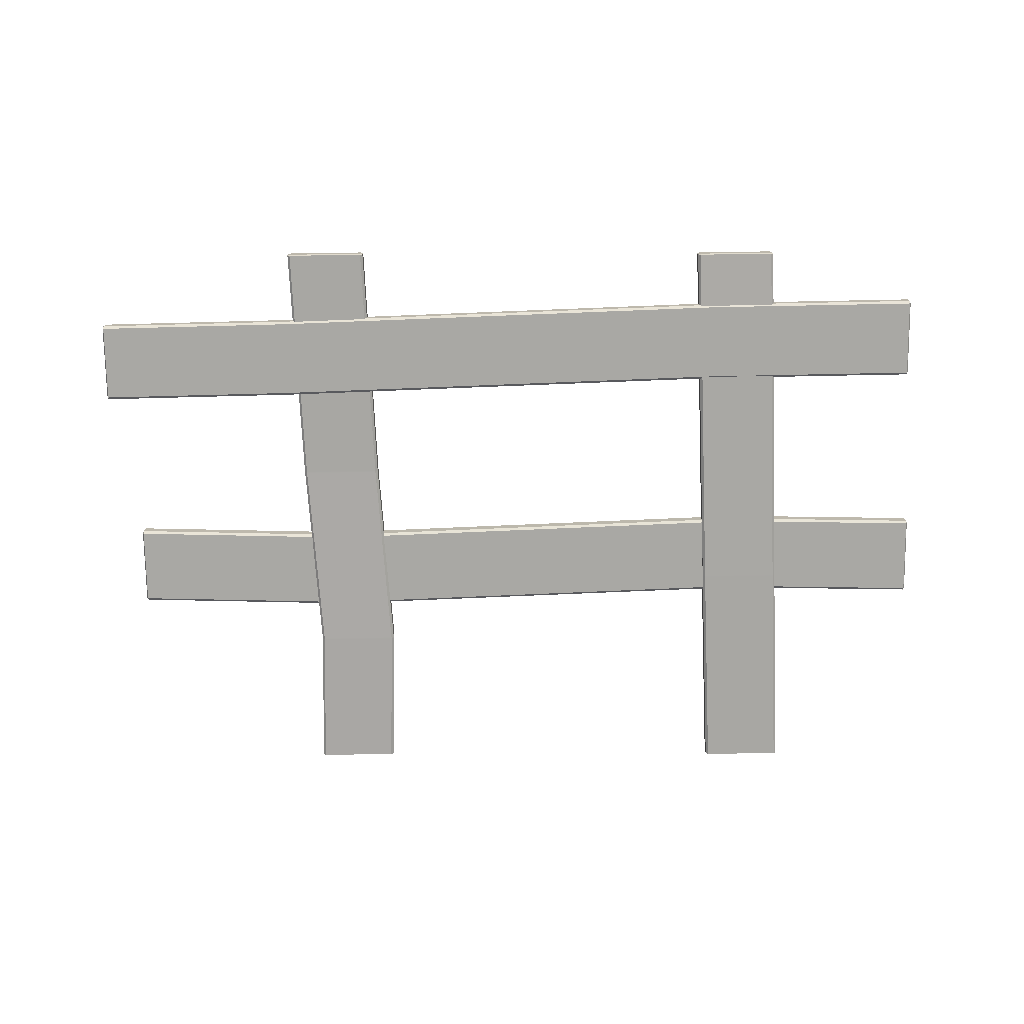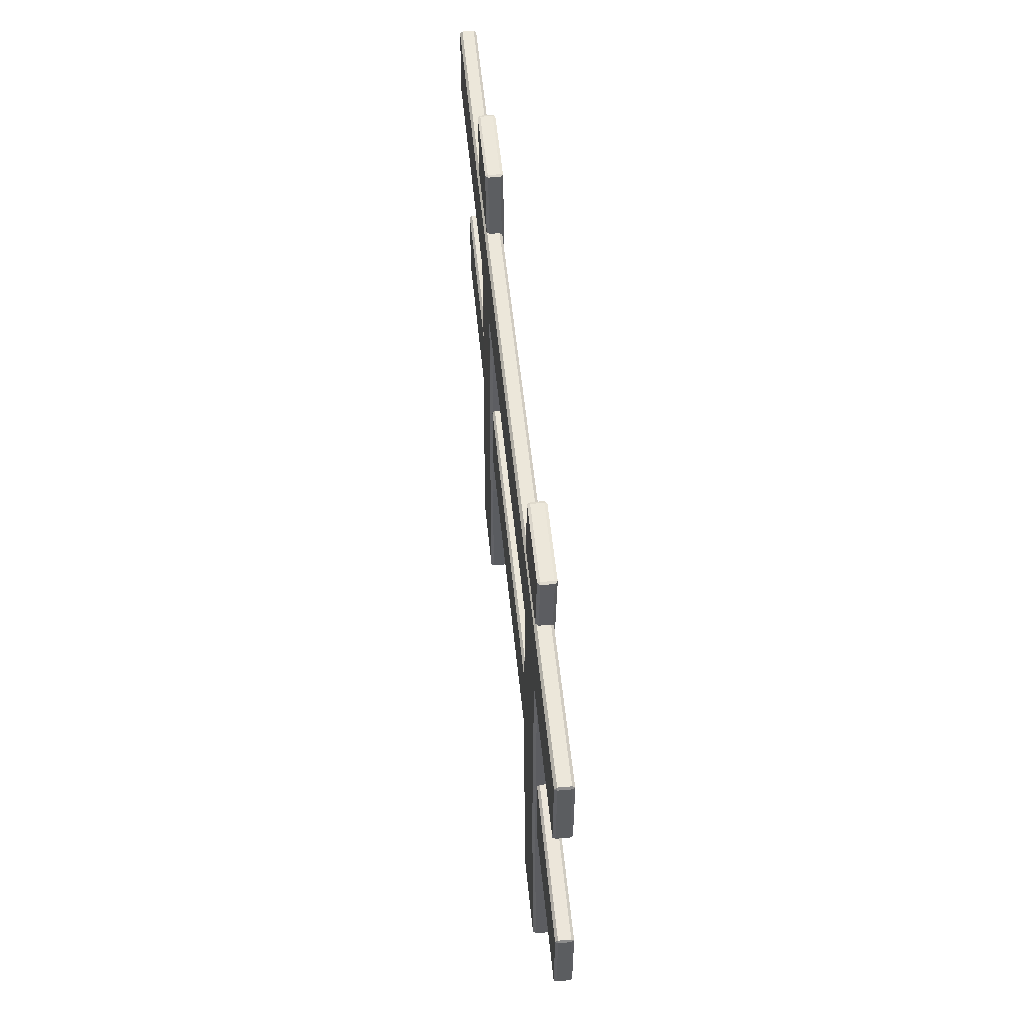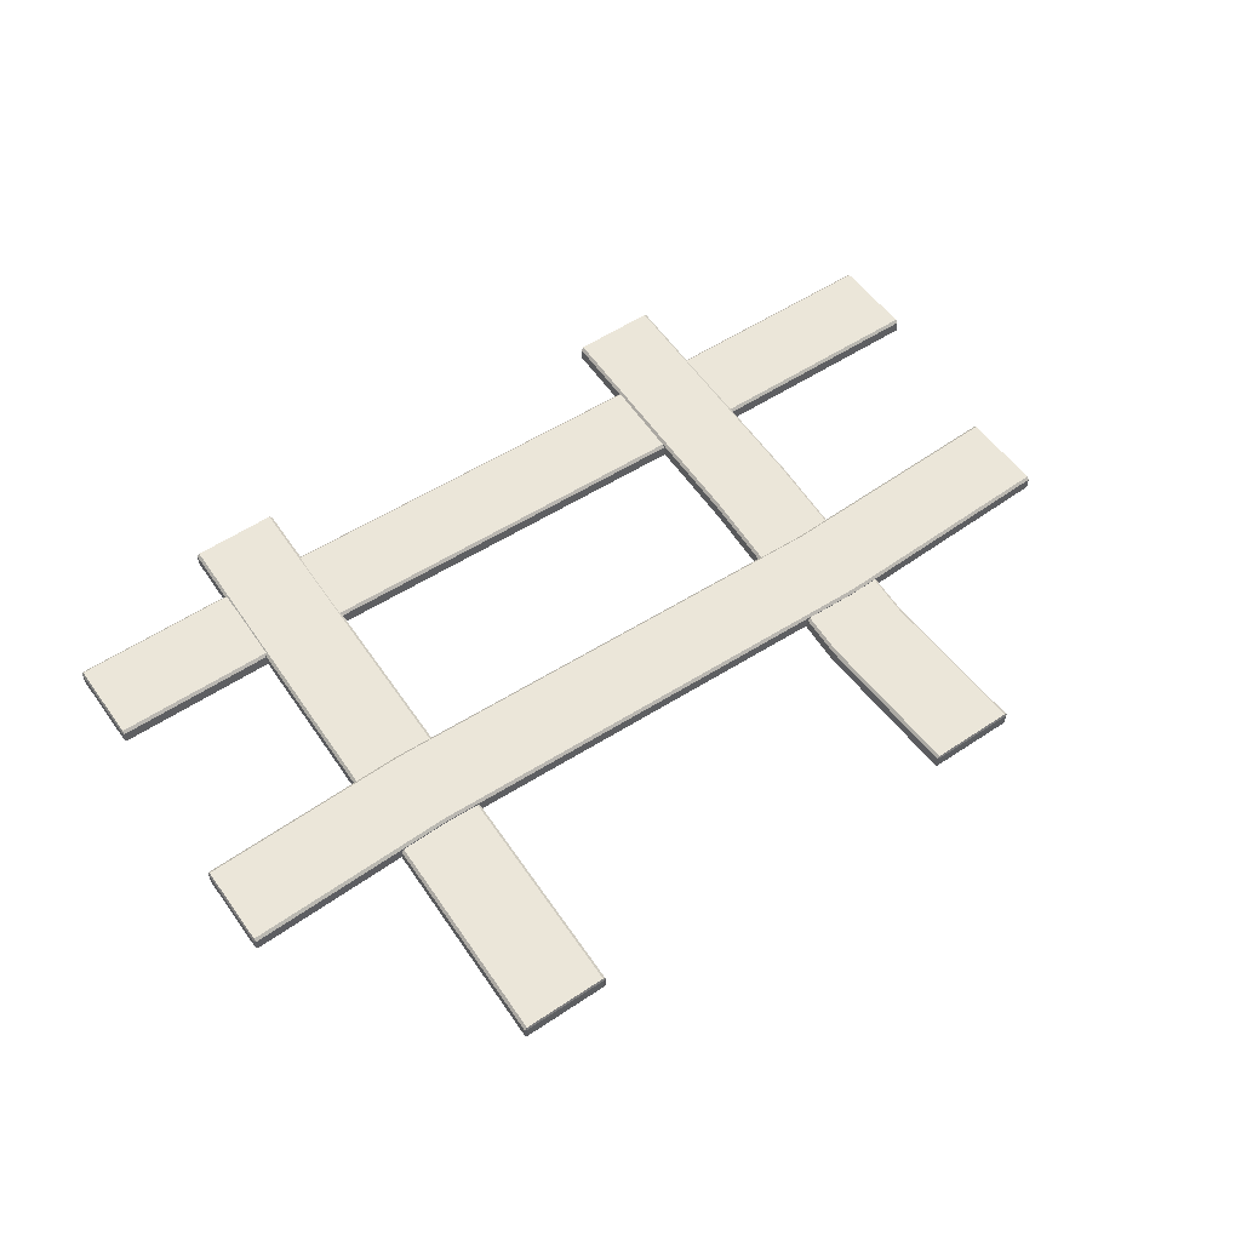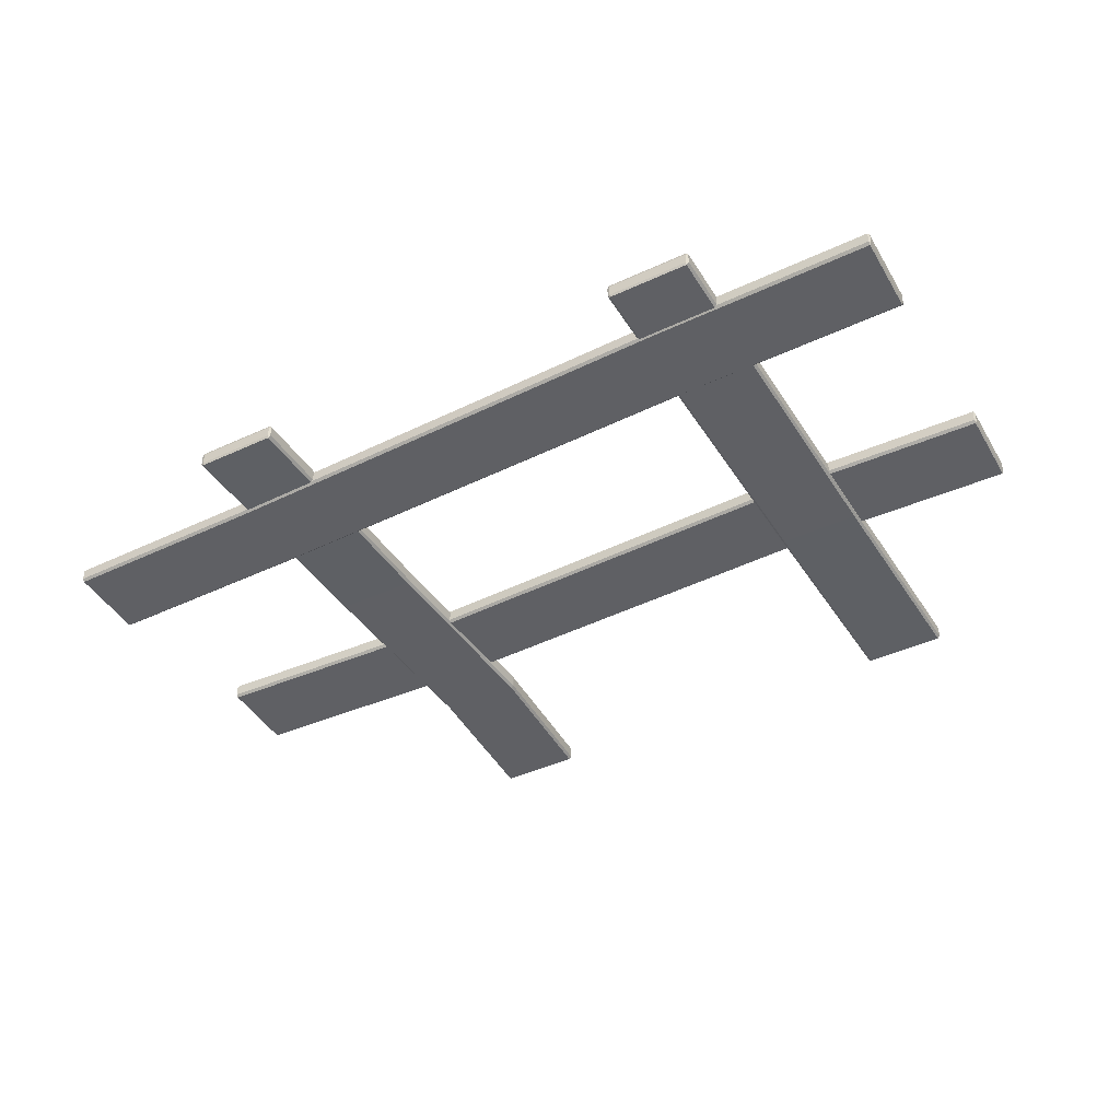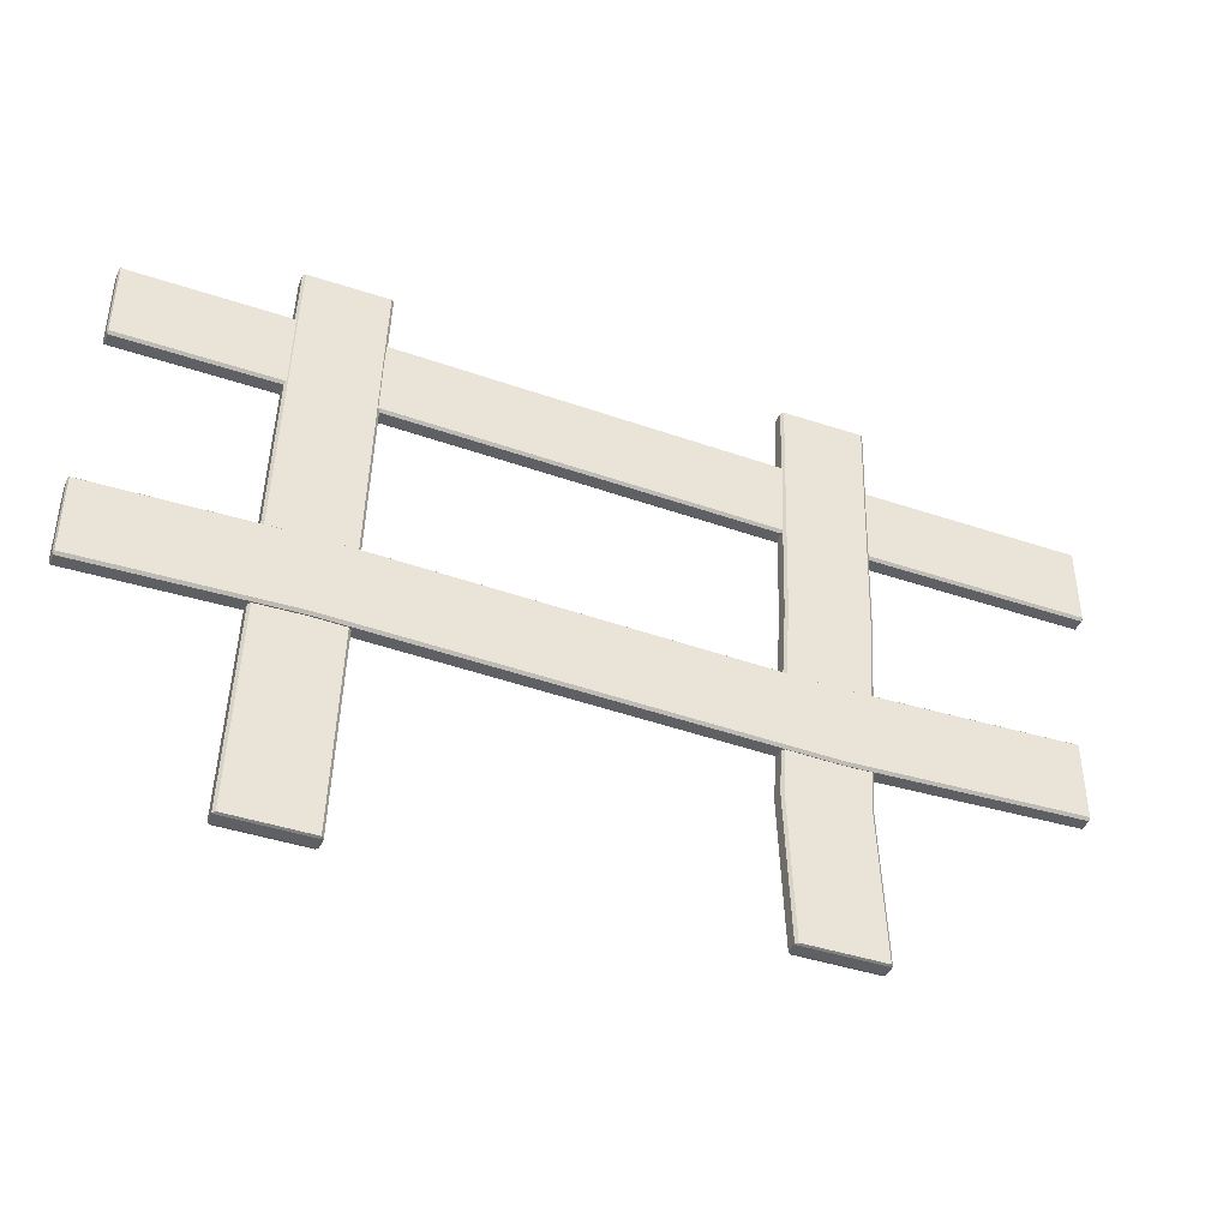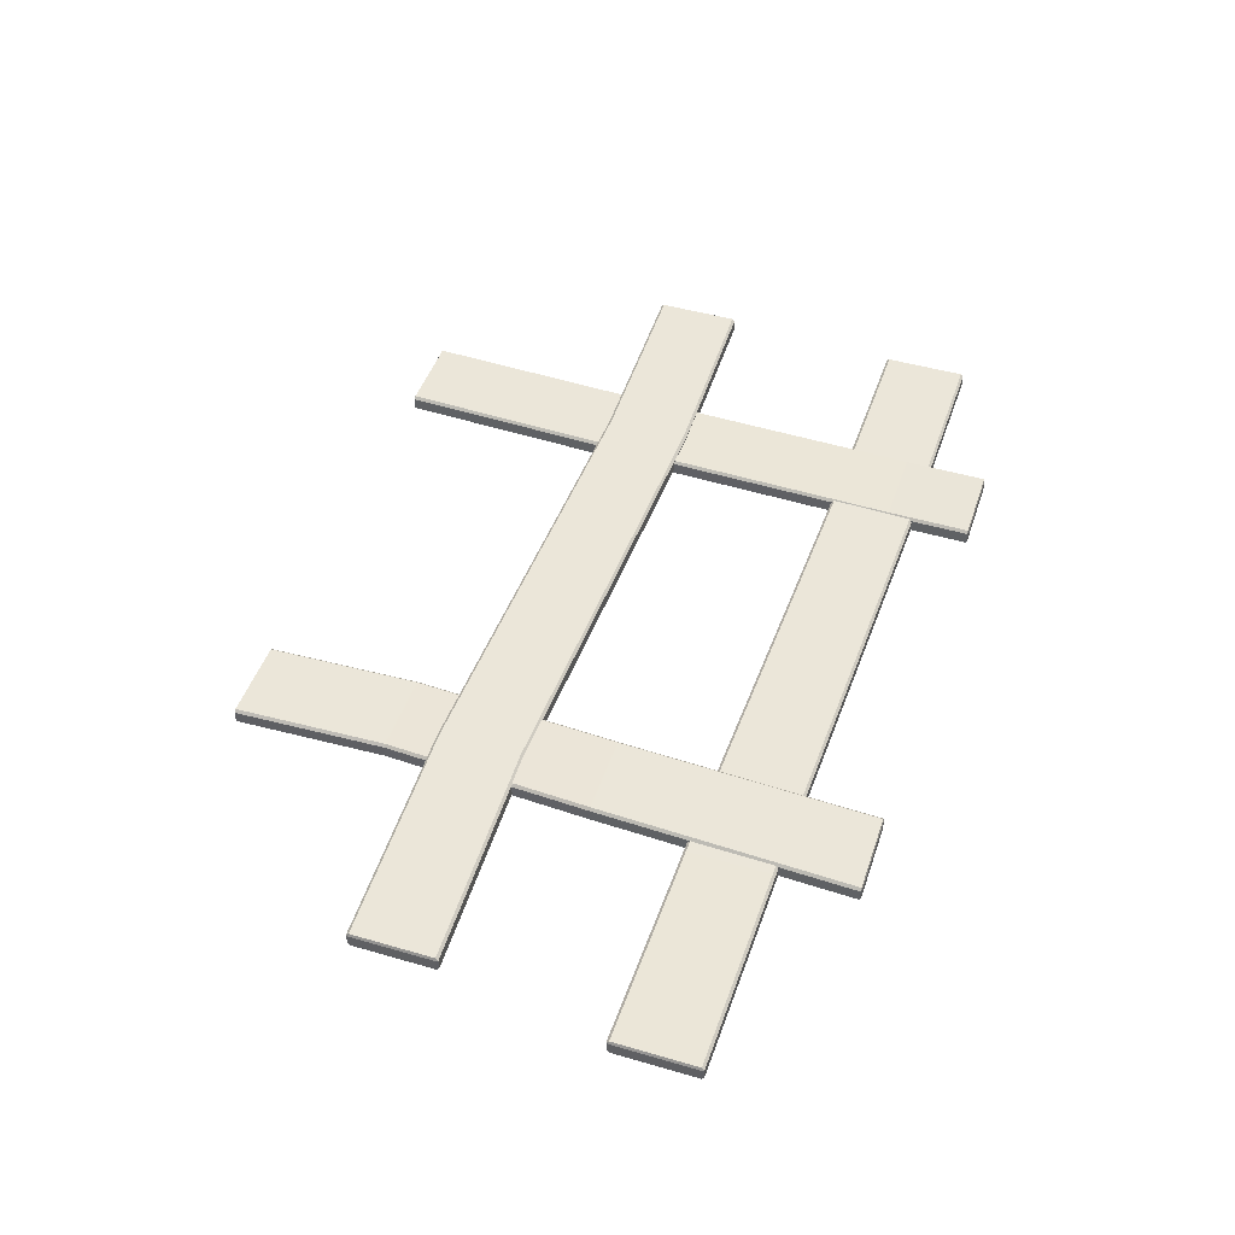
<metadata>
{"format":"obj","ext":"obj","renderer":"f3d","projection":"perspective","resolution":1024,"background":"white","views":[{"elev":-74.9,"azim":-179.2,"up":"+Z"},{"elev":53.2,"azim":-95.5,"up":"+Y"},{"elev":55.3,"azim":-35.2,"up":"+Z"},{"elev":-43.5,"azim":-151.4,"up":"+Z"},{"elev":-42.4,"azim":-21.6,"up":"+Y"},{"elev":46.7,"azim":108.3,"up":"+Z"}]}
</metadata>
<code>
g default
v -3.365 -3.468 5.505
v -3.365 -3.458 5.476
v -3.335 -3.458 5.505
v -3.257 -0.8232 5.485
v -3.257 -0.8433 5.485
v -3.287 -0.8433 5.456
v -3.286 -0.8232 5.456
v -3.365 -3.458 5.673
v -3.365 -3.468 5.643
v -3.335 -3.458 5.643
v -3.286 -0.8232 5.652
v -3.287 -0.8433 5.652
v -3.257 -0.8433 5.623
v -3.257 -0.8232 5.623
v -4.318 -3.458 5.643
v -4.289 -3.468 5.643
v -4.288 -3.458 5.673
v -4.21 -0.8433 5.652
v -4.21 -0.8232 5.652
v -4.239 -0.8232 5.623
v -4.24 -0.8433 5.623
v -4.288 -3.458 5.476
v -4.289 -3.468 5.505
v -4.318 -3.458 5.505
v -4.21 -0.8232 5.456
v -4.21 -0.8433 5.456
v -4.24 -0.8433 5.485
v -4.239 -0.8232 5.485
v -3.142 3.56 5.507
v -3.172 3.56 5.478
v -3.171 3.57 5.507
v -3.172 3.56 5.674
v -3.142 3.56 5.645
v -3.171 3.57 5.645
v -4.124 3.56 5.645
v -4.095 3.56 5.674
v -4.095 3.57 5.645
v -4.095 3.56 5.478
v -4.124 3.56 5.507
v -4.095 3.57 5.507
v -4.121 2.595 5.657
v -4.12 2.615 5.657
v -4.149 2.615 5.628
v -4.15 2.595 5.627
v -4.12 2.615 5.46
v -4.121 2.595 5.46
v -4.15 2.595 5.489
v -4.149 2.615 5.49
v -3.167 2.615 5.49
v -3.168 2.595 5.489
v -3.197 2.595 5.46
v -3.196 2.615 5.46
v -3.196 2.615 5.657
v -3.197 2.595 5.657
v -3.168 2.595 5.627
v -3.167 2.615 5.628
g polySurface19 polySurface16
f 22 26 6 2
f 5 13 10 3
f 9 16 23 1
f 25 46 51 7
f 50 55 14 4
f 12 18 17 8
f 54 41 19 11
f 21 27 24 15
f 44 47 28 20
f 52 45 38 30
f 40 37 34 31
f 33 56 49 29
f 36 42 53 32
f 39 48 43 35
f 2 1 23 22
f 3 2 6 5
f 1 3 10 9
f 5 4 14 13
f 7 6 26 25
f 4 7 51 50
f 9 8 17 16
f 8 10 13 12
f 12 11 19 18
f 11 14 55 54
f 16 15 24 23
f 15 17 18 21
f 20 19 41 44
f 21 20 28 27
f 22 24 27 26
f 25 28 47 46
f 30 29 49 52
f 31 30 38 40
f 29 31 34 33
f 33 32 53 56
f 32 34 37 36
f 36 35 43 42
f 35 37 40 39
f 39 38 45 48
f 42 41 54 53
f 44 43 48 47
f 46 45 52 51
f 50 49 56 55
f 1 2 3
f 4 5 6 7
f 8 9 10
f 11 12 13 14
f 15 16 17
f 18 19 20 21
f 22 23 24
f 25 26 27 28
f 29 30 31
f 32 33 34
f 35 36 37
f 38 39 40
f 41 42 43 44
f 45 46 47 48
f 49 50 51 52
f 53 54 55 56
g default
v 2.016 -3.403 5.493
v 2.015 -3.393 5.464
v 2.045 -3.393 5.493
v 1.989 -1.658 5.489
v 1.989 -1.678 5.489
v 1.96 -1.678 5.46
v 1.96 -1.658 5.46
v 2.015 -3.393 5.66
v 2.016 -3.403 5.631
v 2.045 -3.393 5.631
v 1.96 -1.658 5.657
v 1.96 -1.678 5.656
v 1.989 -1.678 5.627
v 1.989 -1.658 5.627
v 1.063 -3.393 5.631
v 1.092 -3.403 5.631
v 1.092 -3.393 5.66
v 1.036 -1.678 5.656
v 1.036 -1.658 5.657
v 1.007 -1.658 5.627
v 1.007 -1.678 5.627
v 1.092 -3.393 5.464
v 1.092 -3.403 5.493
v 1.063 -3.393 5.493
v 1.036 -1.658 5.46
v 1.036 -1.678 5.46
v 1.007 -1.678 5.489
v 1.007 -1.658 5.489
v 2.238 3.623 5.495
v 2.209 3.623 5.466
v 2.209 3.633 5.495
v 2.209 3.623 5.662
v 2.238 3.623 5.633
v 2.209 3.633 5.633
v 1.256 3.623 5.633
v 1.285 3.623 5.662
v 1.286 3.633 5.633
v 1.285 3.623 5.466
v 1.256 3.623 5.495
v 1.286 3.633 5.495
v 1.182 0.6895 5.683
v 1.183 0.7096 5.683
v 1.154 0.7096 5.654
v 1.153 0.6895 5.654
v 1.183 0.7096 5.487
v 1.182 0.6895 5.487
v 1.153 0.6895 5.516
v 1.154 0.7096 5.516
v 2.136 0.7096 5.516
v 2.135 0.6895 5.516
v 2.106 0.6895 5.487
v 2.107 0.7096 5.487
v 2.107 0.7096 5.683
v 2.106 0.6895 5.683
v 2.135 0.6895 5.654
v 2.136 0.7096 5.654
g polySurface16 polySurface20
f 78 82 62 58
f 61 69 66 59
f 65 72 79 57
f 81 102 107 63
f 106 111 70 60
f 68 74 73 64
f 110 97 75 67
f 77 83 80 71
f 100 103 84 76
f 108 101 94 86
f 96 93 90 87
f 89 112 105 85
f 92 98 109 88
f 95 104 99 91
f 58 57 79 78
f 59 58 62 61
f 57 59 66 65
f 61 60 70 69
f 63 62 82 81
f 60 63 107 106
f 65 64 73 72
f 64 66 69 68
f 68 67 75 74
f 67 70 111 110
f 72 71 80 79
f 71 73 74 77
f 76 75 97 100
f 77 76 84 83
f 78 80 83 82
f 81 84 103 102
f 86 85 105 108
f 87 86 94 96
f 85 87 90 89
f 89 88 109 112
f 88 90 93 92
f 92 91 99 98
f 91 93 96 95
f 95 94 101 104
f 98 97 110 109
f 100 99 104 103
f 102 101 108 107
f 106 105 112 111
f 57 58 59
f 60 61 62 63
f 64 65 66
f 67 68 69 70
f 71 72 73
f 74 75 76 77
f 78 79 80
f 81 82 83 84
f 85 86 87
f 88 89 90
f 91 92 93
f 94 95 96
f 97 98 99 100
f 101 102 103 104
f 105 106 107 108
f 109 110 111 112
g default
v -6.033 -1.057 5.53
v -6.019 -1.057 5.501
v -6.019 -1.086 5.53
v -3.67 -1.021 5.53
v -3.699 -1.021 5.53
v -3.699 -0.9919 5.5
v -3.67 -0.9919 5.5
v -6.019 -1.057 5.697
v -6.033 -1.057 5.668
v -6.019 -1.086 5.668
v -3.67 -0.9919 5.697
v -3.699 -0.9919 5.697
v -3.699 -1.021 5.667
v -3.67 -1.021 5.667
v -6.019 -0.1042 5.668
v -6.033 -0.1341 5.668
v -6.019 -0.1337 5.697
v -3.699 -0.06866 5.697
v -3.67 -0.06868 5.697
v -3.67 -0.03921 5.667
v -3.699 -0.03919 5.667
v -6.019 -0.1337 5.501
v -6.033 -0.1341 5.53
v -6.019 -0.1042 5.53
v -3.67 -0.06868 5.5
v -3.699 -0.06866 5.5
v -3.699 -0.03919 5.53
v -3.67 -0.03921 5.53
v 4.374 -1.087 5.53
v 4.374 -1.058 5.501
v 4.389 -1.057 5.53
v 4.374 -1.058 5.697
v 4.374 -1.087 5.668
v 4.389 -1.057 5.668
v 4.374 -0.1052 5.668
v 4.374 -0.1346 5.697
v 4.389 -0.1341 5.668
v 4.374 -0.1346 5.501
v 4.374 -0.1052 5.53
v 4.389 -0.1341 5.53
v 1.665 -0.2266 5.698
v 1.695 -0.2265 5.698
v 1.695 -0.197 5.669
v 1.665 -0.1971 5.669
v 1.695 -0.2265 5.502
v 1.665 -0.2266 5.502
v 1.665 -0.1971 5.531
v 1.695 -0.197 5.531
v 1.695 -1.179 5.531
v 1.665 -1.179 5.531
v 1.665 -1.15 5.502
v 1.695 -1.15 5.502
v 1.695 -1.15 5.698
v 1.665 -1.15 5.698
v 1.665 -1.179 5.669
v 1.695 -1.179 5.669
g polySurface16 polySurface17
f 134 138 118 114
f 117 125 122 115
f 121 128 135 113
f 137 158 163 119
f 162 167 126 116
f 124 130 129 120
f 166 153 131 123
f 133 139 136 127
f 156 159 140 132
f 164 157 150 142
f 152 149 146 143
f 145 168 161 141
f 148 154 165 144
f 151 160 155 147
f 114 113 135 134
f 115 114 118 117
f 113 115 122 121
f 117 116 126 125
f 119 118 138 137
f 116 119 163 162
f 121 120 129 128
f 120 122 125 124
f 124 123 131 130
f 123 126 167 166
f 128 127 136 135
f 127 129 130 133
f 132 131 153 156
f 133 132 140 139
f 134 136 139 138
f 137 140 159 158
f 142 141 161 164
f 143 142 150 152
f 141 143 146 145
f 145 144 165 168
f 144 146 149 148
f 148 147 155 154
f 147 149 152 151
f 151 150 157 160
f 154 153 166 165
f 156 155 160 159
f 158 157 164 163
f 162 161 168 167
f 113 114 115
f 116 117 118 119
f 120 121 122
f 123 124 125 126
f 127 128 129
f 130 131 132 133
f 134 135 136
f 137 138 139 140
f 141 142 143
f 144 145 146
f 147 148 149
f 150 151 152
f 153 154 155 156
f 157 158 159 160
f 161 162 163 164
f 165 166 167 168
g default
v -5.946 1.961 5.48
v -5.931 1.961 5.45
v -5.931 1.932 5.48
v -3.345 1.917 5.478
v -3.376 1.918 5.478
v -3.376 1.947 5.448
v -3.345 1.947 5.448
v -5.931 1.961 5.647
v -5.946 1.961 5.617
v -5.931 1.932 5.617
v -3.345 1.947 5.645
v -3.376 1.947 5.645
v -3.376 1.918 5.616
v -3.345 1.917 5.616
v -5.931 2.914 5.617
v -5.946 2.885 5.617
v -5.931 2.885 5.647
v -3.376 2.871 5.645
v -3.345 2.87 5.645
v -3.345 2.9 5.616
v -3.376 2.9 5.616
v -5.931 2.885 5.45
v -5.946 2.885 5.48
v -5.931 2.914 5.48
v -3.345 2.87 5.448
v -3.376 2.871 5.448
v -3.376 2.9 5.478
v -3.345 2.9 5.478
v 4.71 1.742 5.483
v 4.71 1.771 5.454
v 4.726 1.771 5.483
v 4.71 1.771 5.65
v 4.71 1.742 5.621
v 4.726 1.771 5.621
v 4.71 2.724 5.621
v 4.71 2.695 5.65
v 4.726 2.695 5.621
v 4.71 2.695 5.454
v 4.71 2.724 5.483
v 4.726 2.695 5.483
v 2.286 2.725 5.645
v 2.317 2.724 5.645
v 2.317 2.754 5.616
v 2.286 2.754 5.616
v 2.317 2.724 5.449
v 2.286 2.725 5.449
v 2.286 2.754 5.478
v 2.317 2.754 5.478
v 2.317 1.771 5.478
v 2.286 1.772 5.478
v 2.286 1.801 5.449
v 2.317 1.801 5.449
v 2.317 1.801 5.645
v 2.286 1.801 5.645
v 2.286 1.772 5.616
v 2.317 1.771 5.616
g polySurface16 polySurface21
f 190 194 174 170
f 173 181 178 171
f 177 184 191 169
f 193 214 219 175
f 218 223 182 172
f 180 186 185 176
f 222 209 187 179
f 189 195 192 183
f 212 215 196 188
f 220 213 206 198
f 208 205 202 199
f 201 224 217 197
f 204 210 221 200
f 207 216 211 203
f 170 169 191 190
f 171 170 174 173
f 169 171 178 177
f 173 172 182 181
f 175 174 194 193
f 172 175 219 218
f 177 176 185 184
f 176 178 181 180
f 180 179 187 186
f 179 182 223 222
f 184 183 192 191
f 183 185 186 189
f 188 187 209 212
f 189 188 196 195
f 190 192 195 194
f 193 196 215 214
f 198 197 217 220
f 199 198 206 208
f 197 199 202 201
f 201 200 221 224
f 200 202 205 204
f 204 203 211 210
f 203 205 208 207
f 207 206 213 216
f 210 209 222 221
f 212 211 216 215
f 214 213 220 219
f 218 217 224 223
f 169 170 171
f 172 173 174 175
f 176 177 178
f 179 180 181 182
f 183 184 185
f 186 187 188 189
f 190 191 192
f 193 194 195 196
f 197 198 199
f 200 201 202
f 203 204 205
f 206 207 208
f 209 210 211 212
f 213 214 215 216
f 217 218 219 220
f 221 222 223 224

</code>
